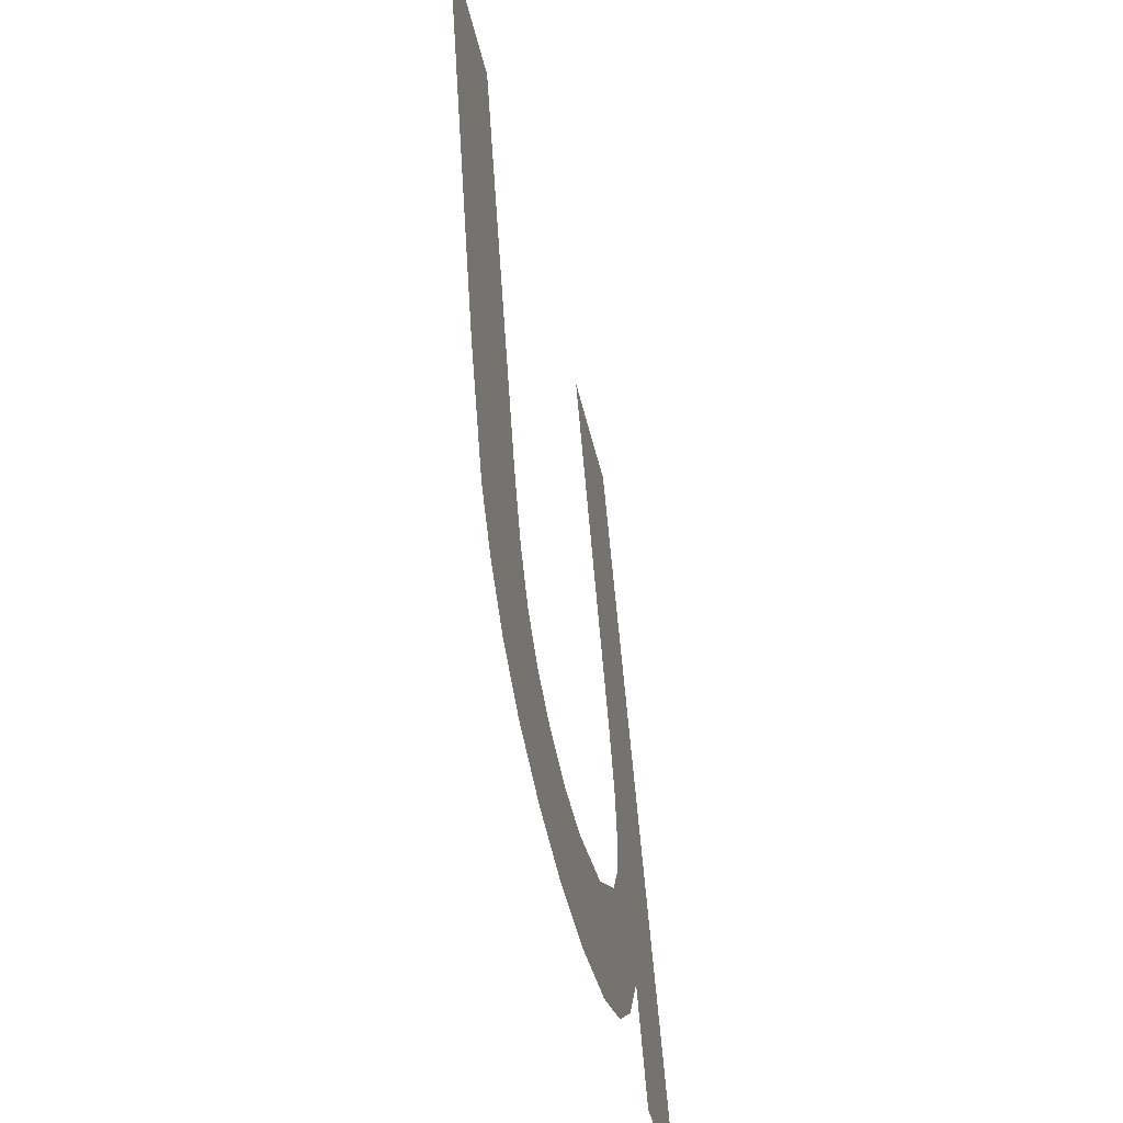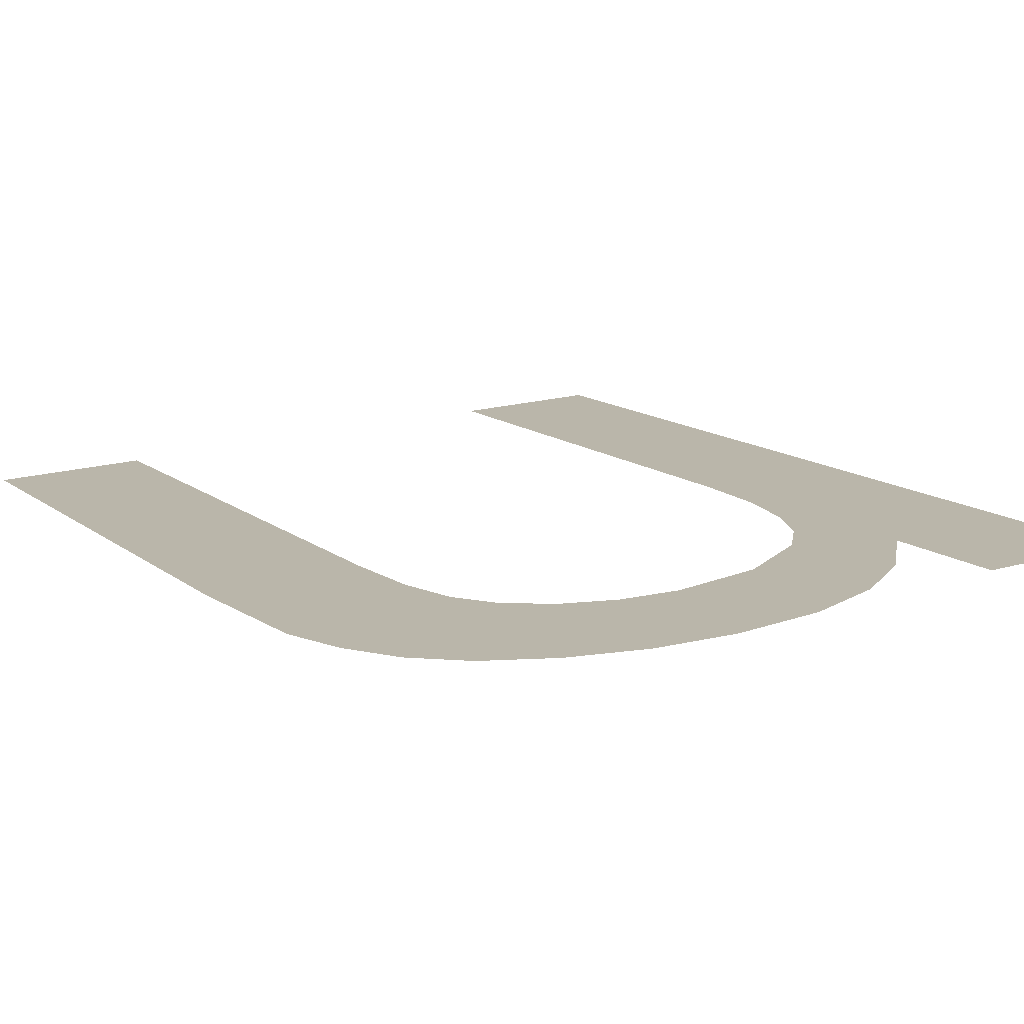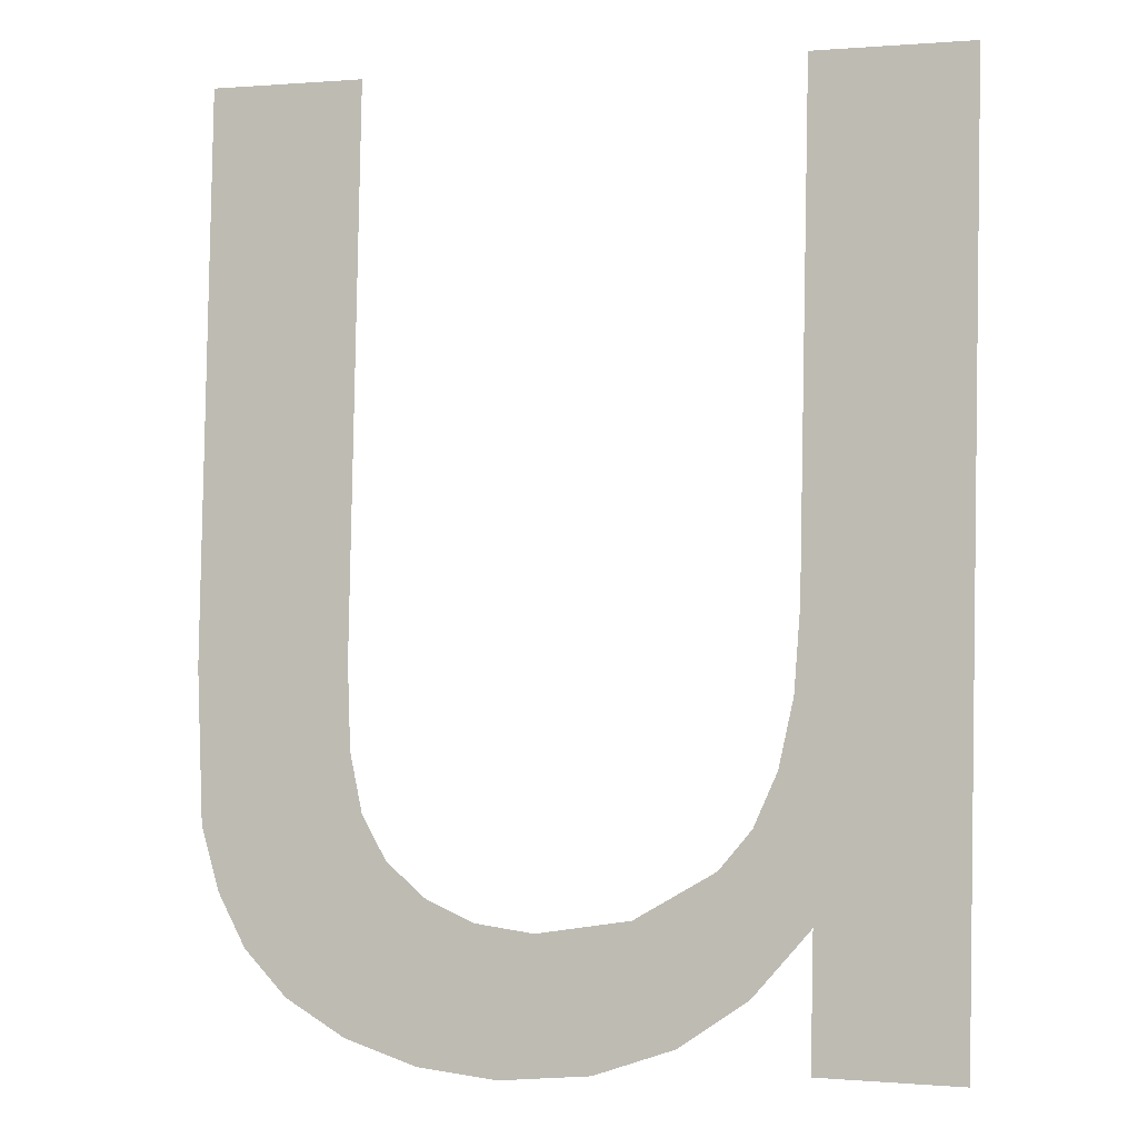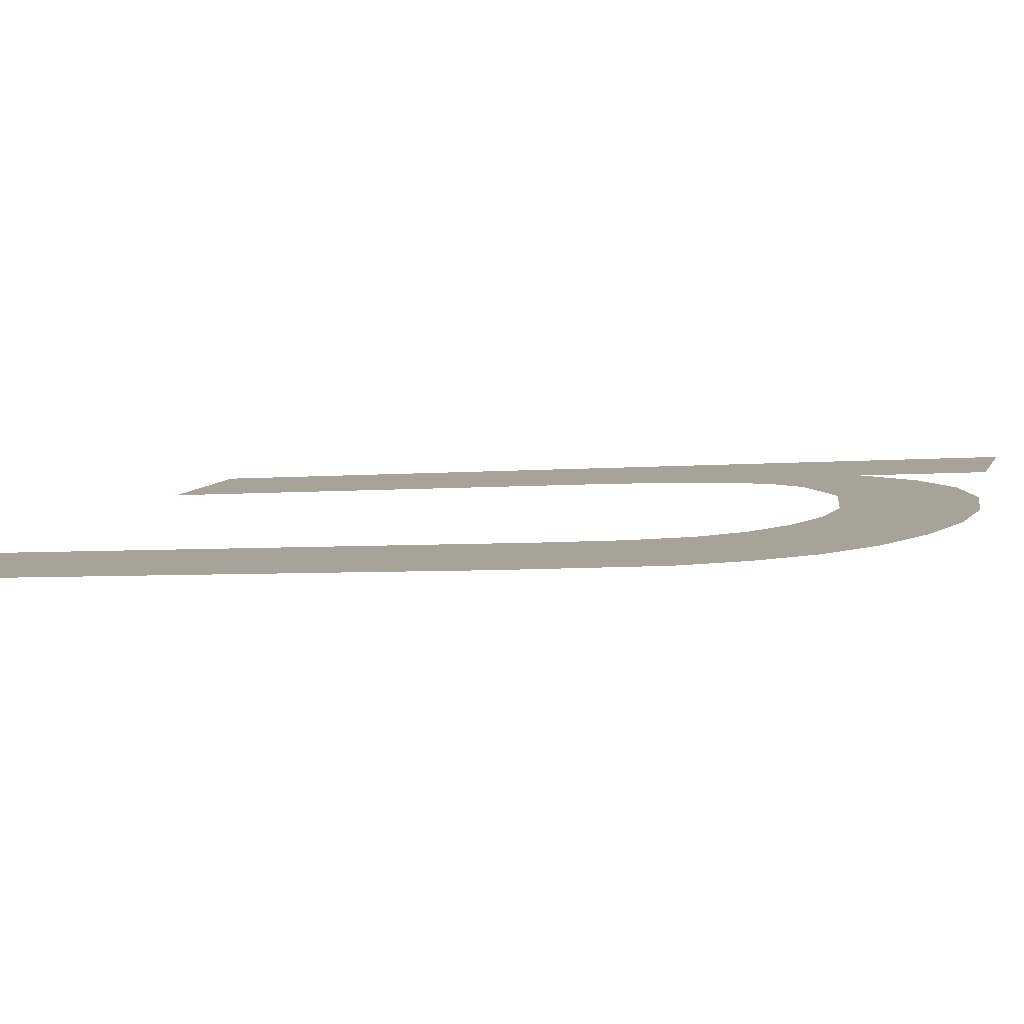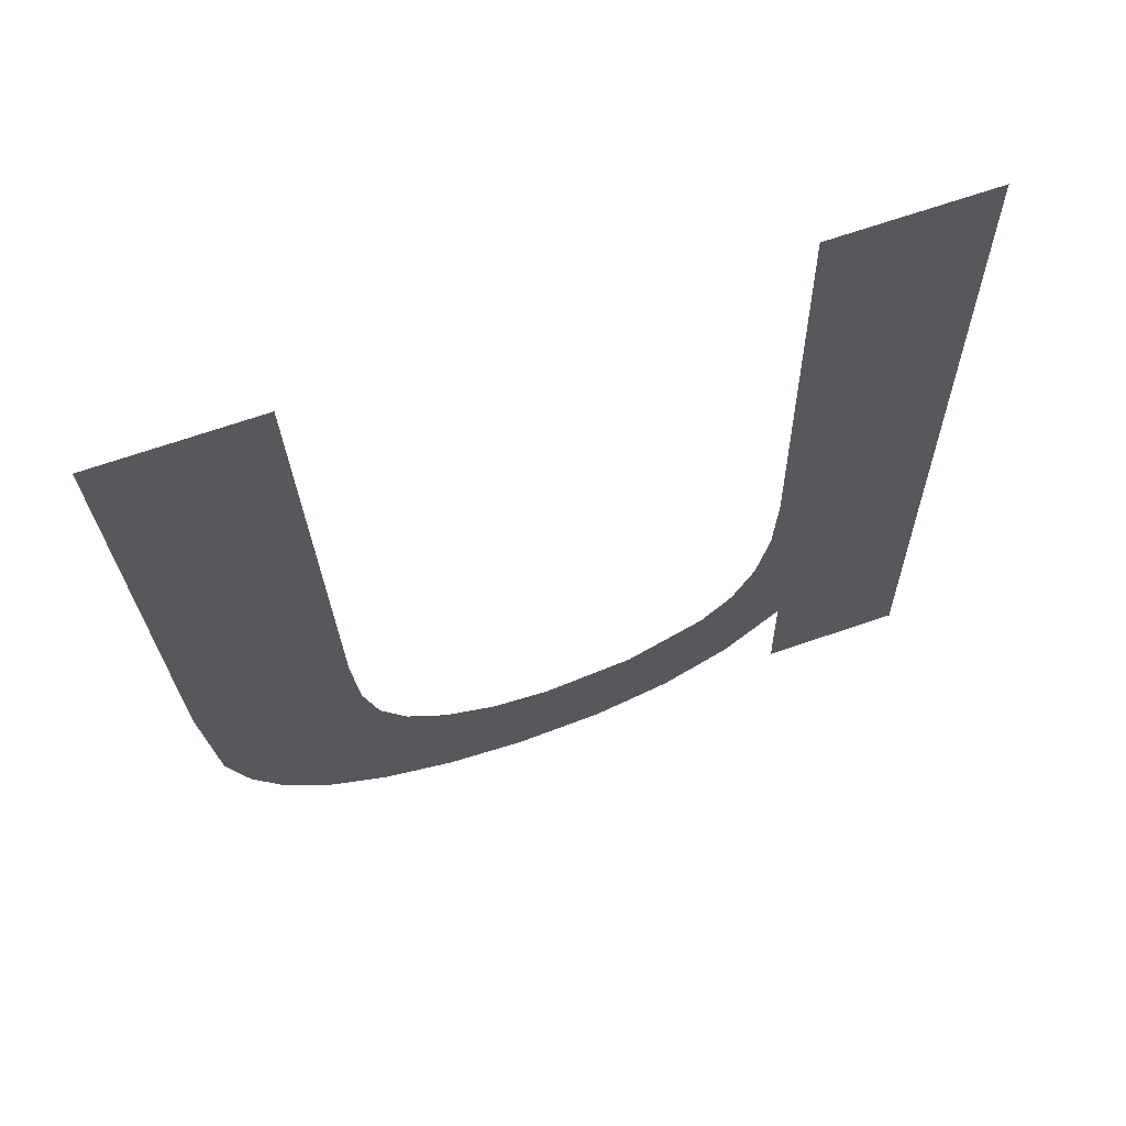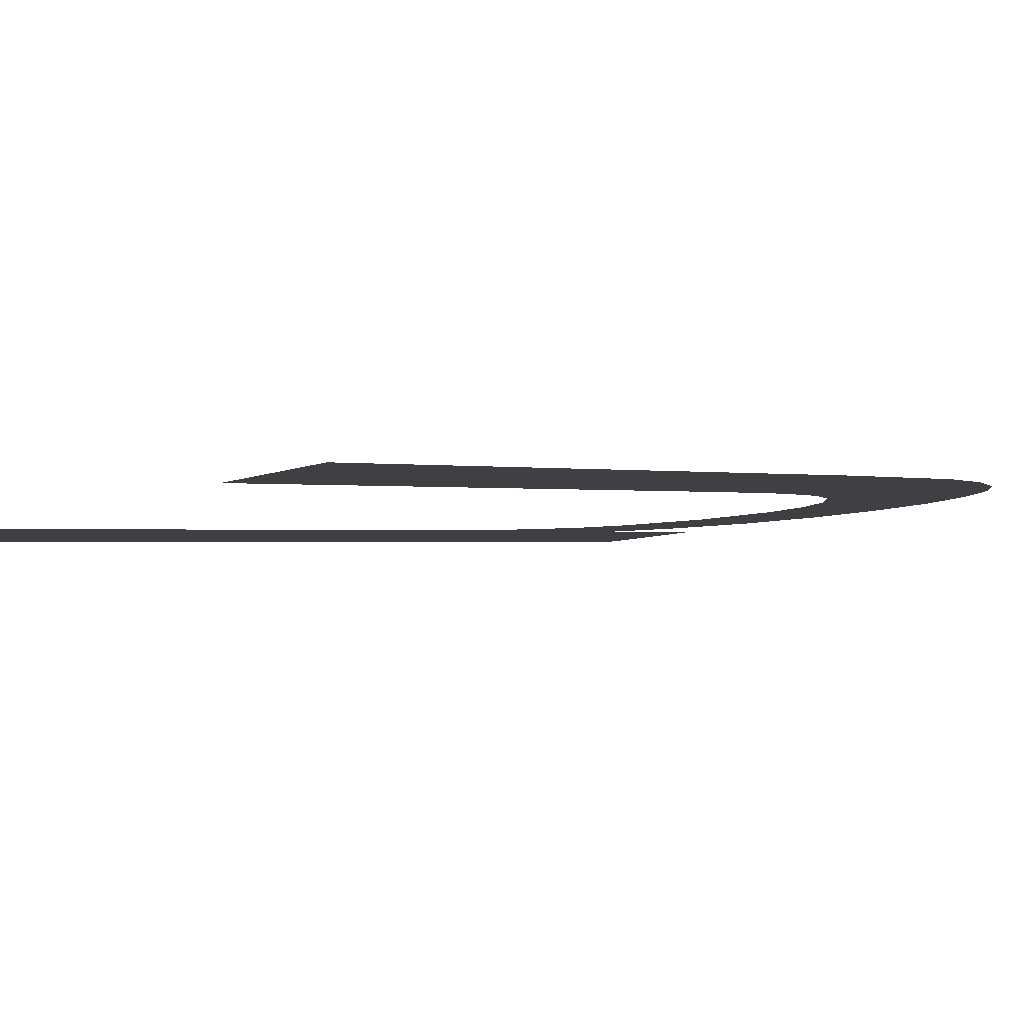
<metadata>
{"format":"obj","ext":"obj","renderer":"f3d","projection":"perspective","resolution":1024,"background":"white","views":[{"elev":-42.2,"azim":102.0,"up":"+Z"},{"elev":17.2,"azim":149.5,"up":"+Y"},{"elev":0.1,"azim":-162.2,"up":"+Z"},{"elev":8.2,"azim":106.5,"up":"+Y"},{"elev":71.0,"azim":161.3,"up":"+Z"},{"elev":-6.6,"azim":52.0,"up":"+Y"}]}
</metadata>
<code>
o mesh67/mesh67-geometry#mesh67-geometry
v 0.8564 0.01393 0.1763
v 0.8551 0.01422 0.1717
v 0.8551 0.01393 0.1763
v 0.8556 0.01439 0.1691
v 0.8559 0.01436 0.1695
v 0.8551 0.01426 0.171
v 0.8562 0.01434 0.1699
v 0.8551 0.0144 0.1689
v 0.8563 0.0143 0.1704
v 0.855 0.0143 0.1706
v 0.8564 0.01422 0.1717
v 0.8548 0.01432 0.1702
v 0.8545 0.01441 0.1687
v 0.8544 0.01433 0.1699
v 0.854 0.01435 0.1698
v 0.8538 0.01442 0.1686
v 0.8536 0.01435 0.1697
v 0.8531 0.01441 0.1687
v 0.8528 0.01434 0.1698
v 0.8525 0.0144 0.1689
v 0.8522 0.01432 0.1702
v 0.8519 0.01437 0.1693
v 0.8519 0.0143 0.1705
v 0.8517 0.01427 0.171
v 0.8516 0.01423 0.1715
v 0.8514 0.01434 0.1698
v 0.8516 0.01419 0.1722
v 0.8516 0.01393 0.1763
v 0.8503 0.01441 0.1688
v 0.8503 0.01393 0.1763
v 0.8514 0.01441 0.1688
f 1 2 3
f 2 1 4
f 3 2 1
f 4 1 2
f 4 1 5
f 5 1 4
f 4 6 2
f 2 6 4
f 5 1 7
f 7 1 5
f 8 6 4
f 4 6 8
f 7 1 9
f 9 1 7
f 8 10 6
f 6 10 8
f 9 1 11
f 11 1 9
f 8 12 10
f 10 12 8
f 13 12 8
f 8 12 13
f 13 14 12
f 12 14 13
f 13 15 14
f 14 15 13
f 16 15 13
f 13 15 16
f 16 17 15
f 15 17 16
f 18 17 16
f 16 17 18
f 18 19 17
f 17 19 18
f 20 19 18
f 18 19 20
f 20 21 19
f 19 21 20
f 22 21 20
f 20 21 22
f 22 23 21
f 21 23 22
f 22 24 23
f 23 24 22
f 22 25 24
f 24 25 22
f 26 25 22
f 22 25 26
f 26 27 25
f 25 27 26
f 26 28 27
f 27 28 26
f 29 28 26
f 26 28 29
f 28 29 30
f 30 29 28
f 31 29 26
f 26 29 31

</code>
